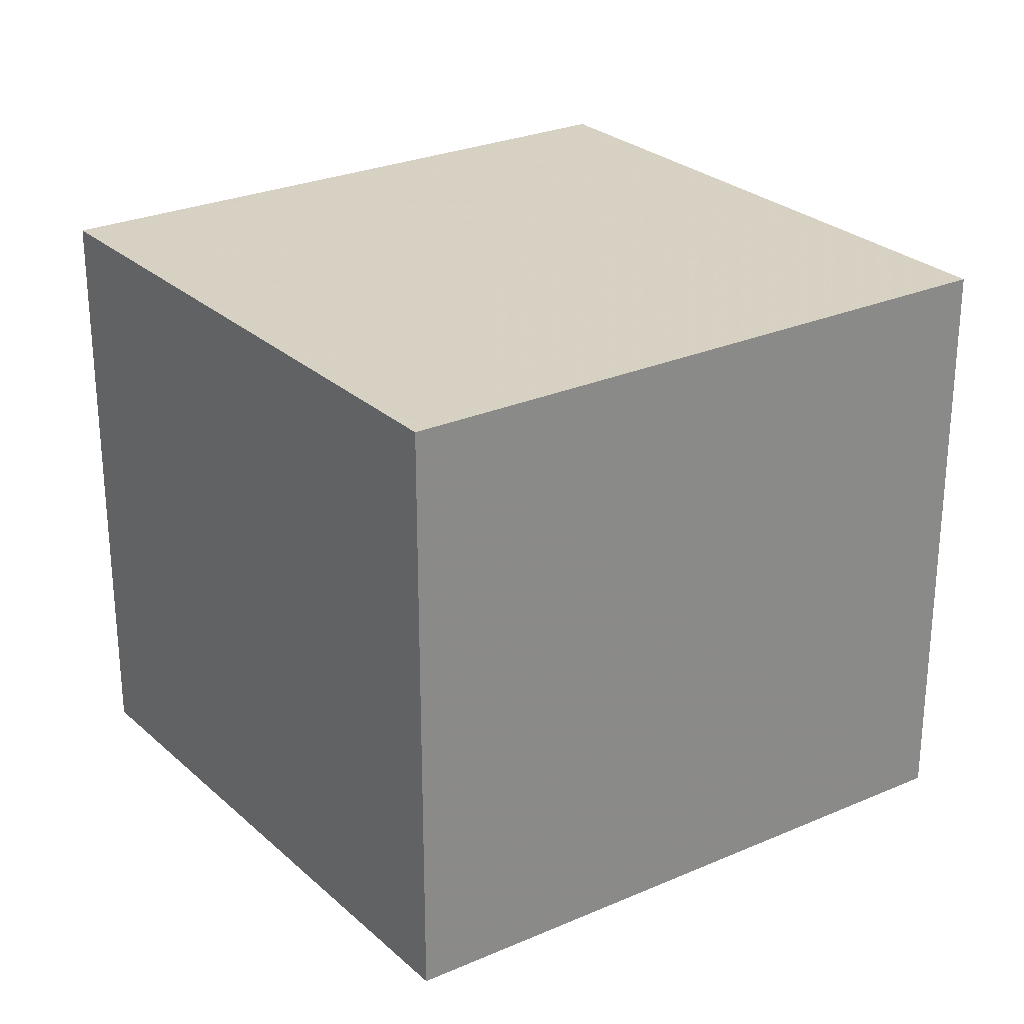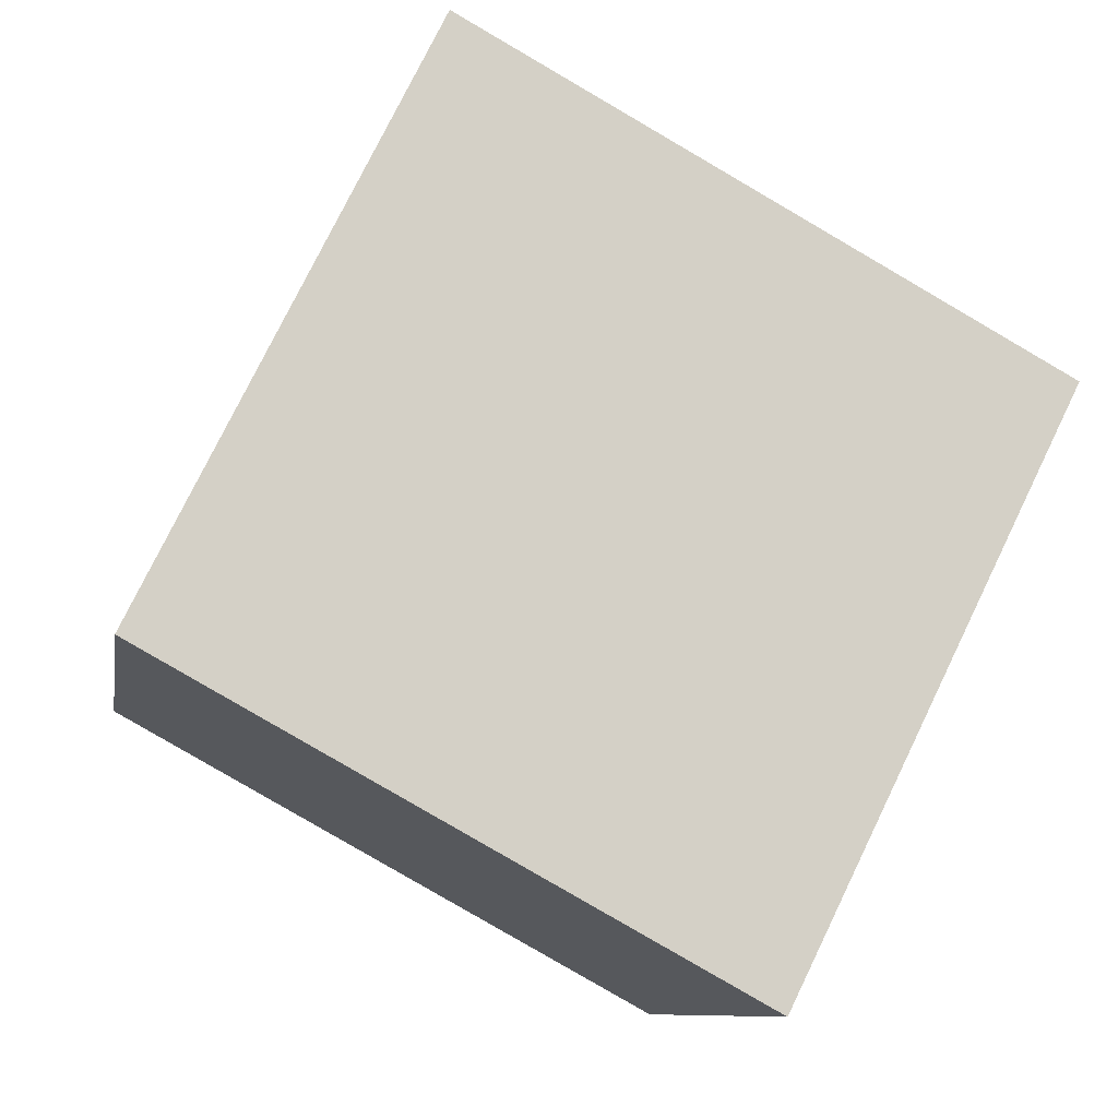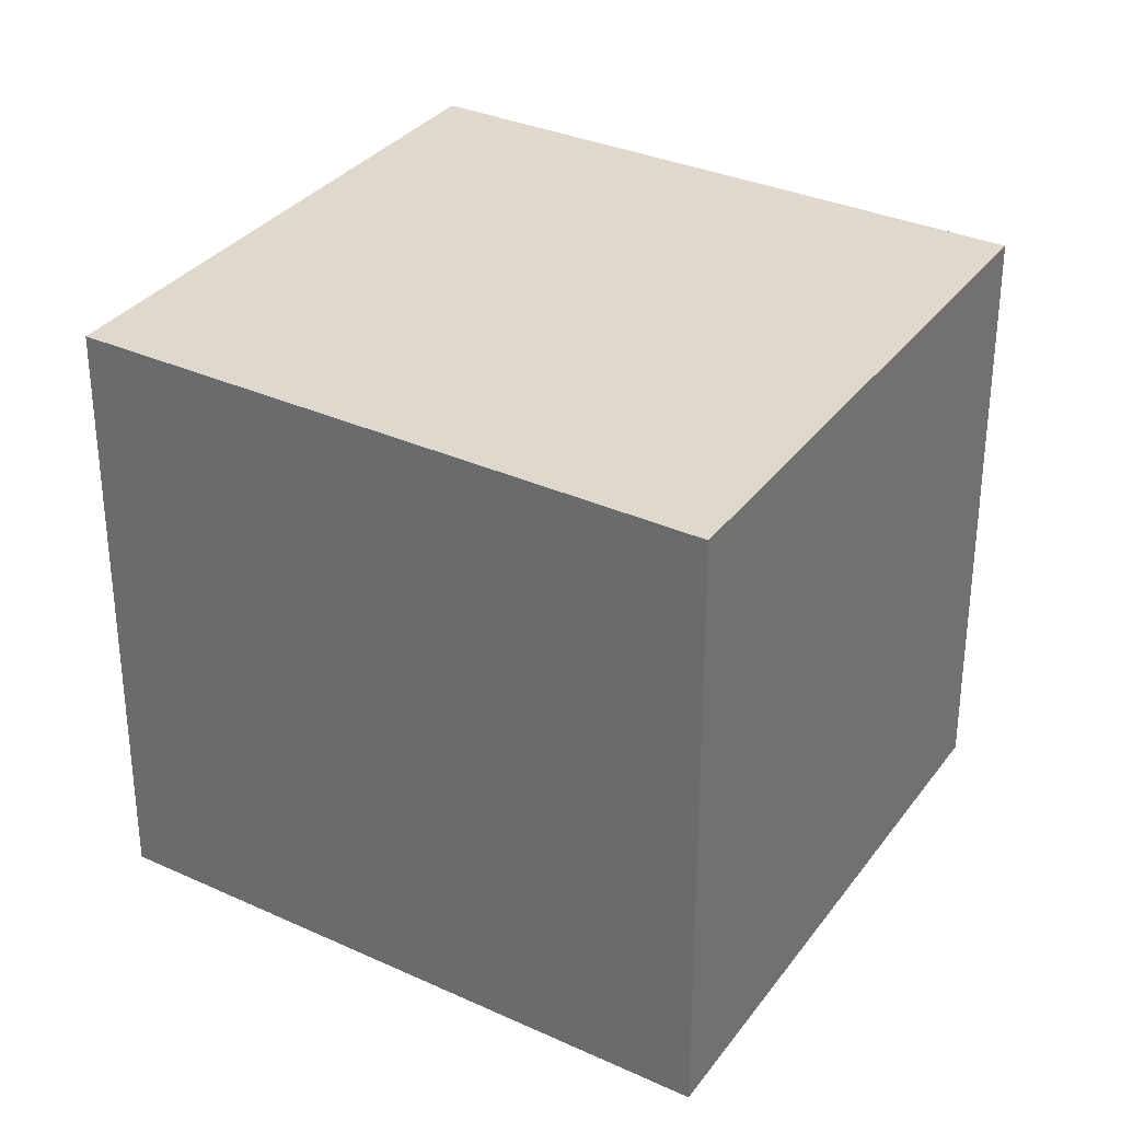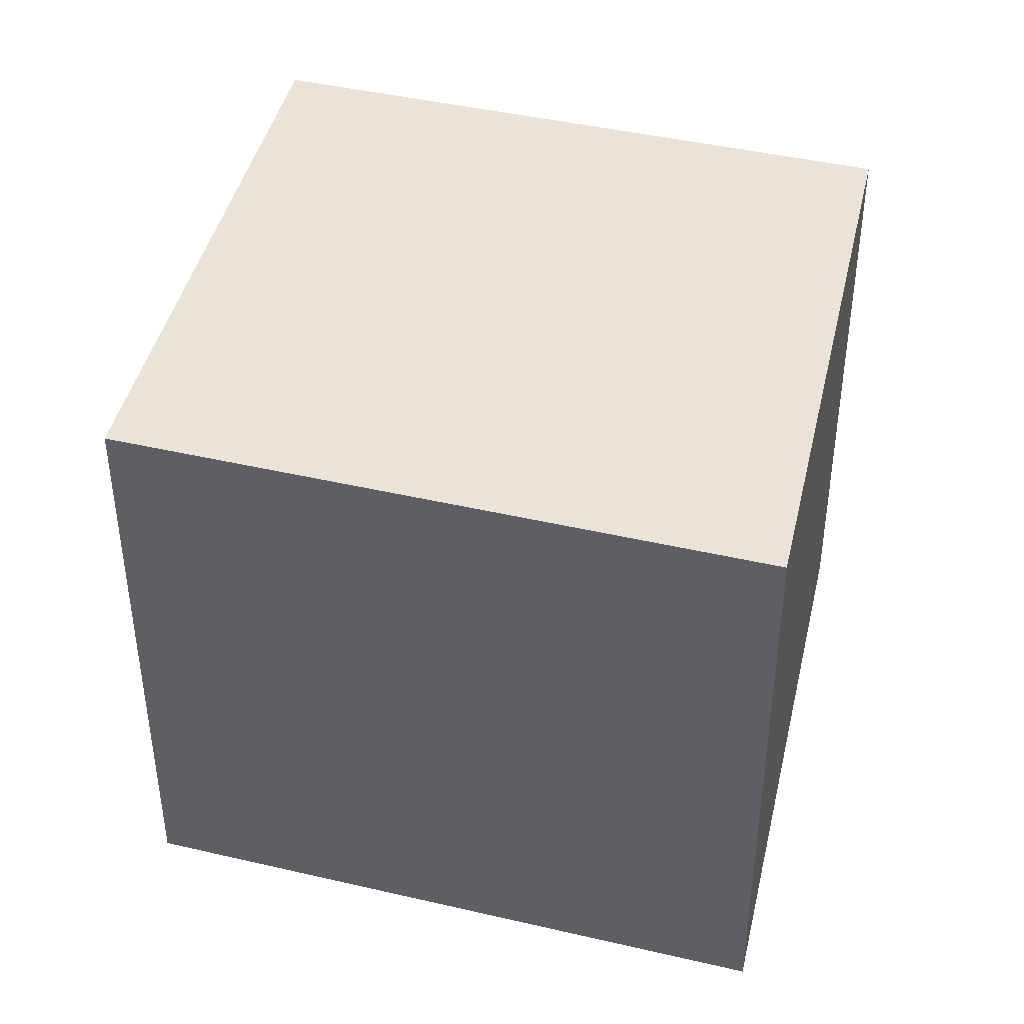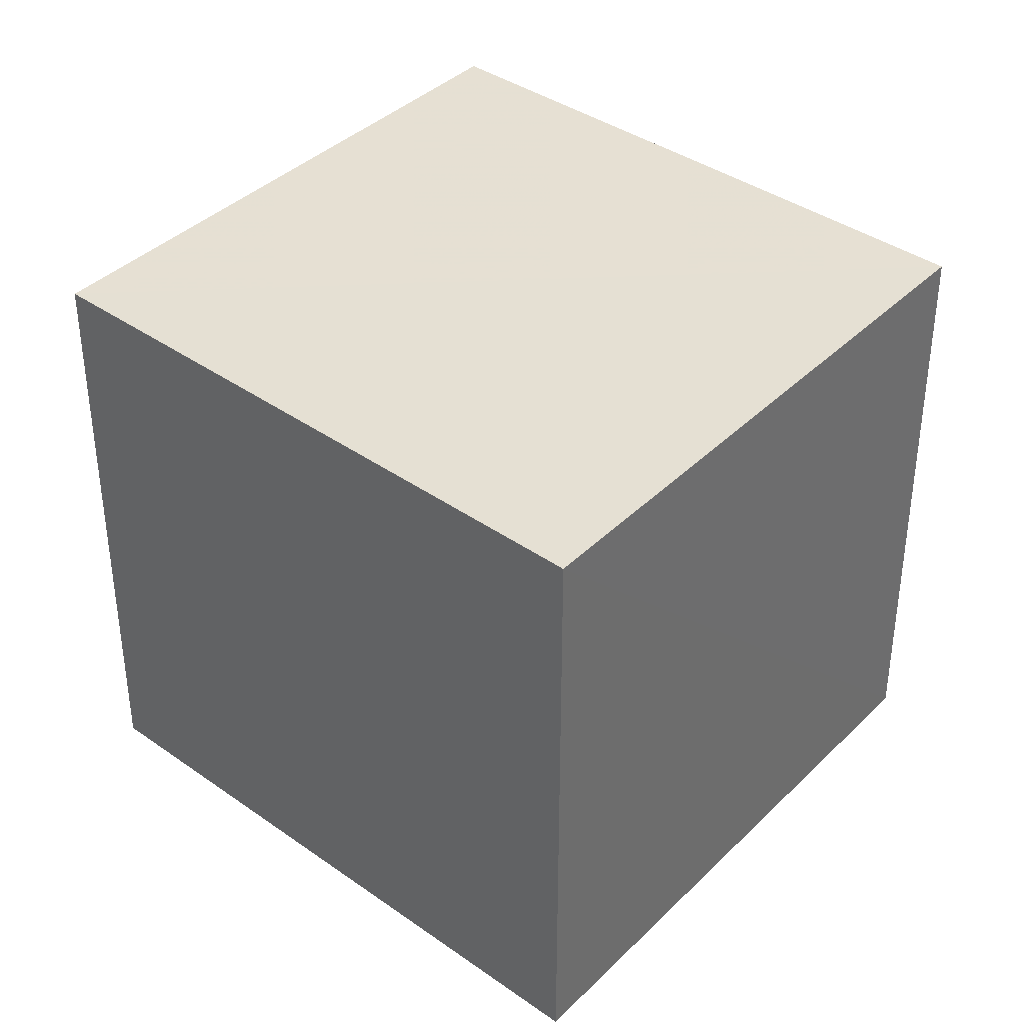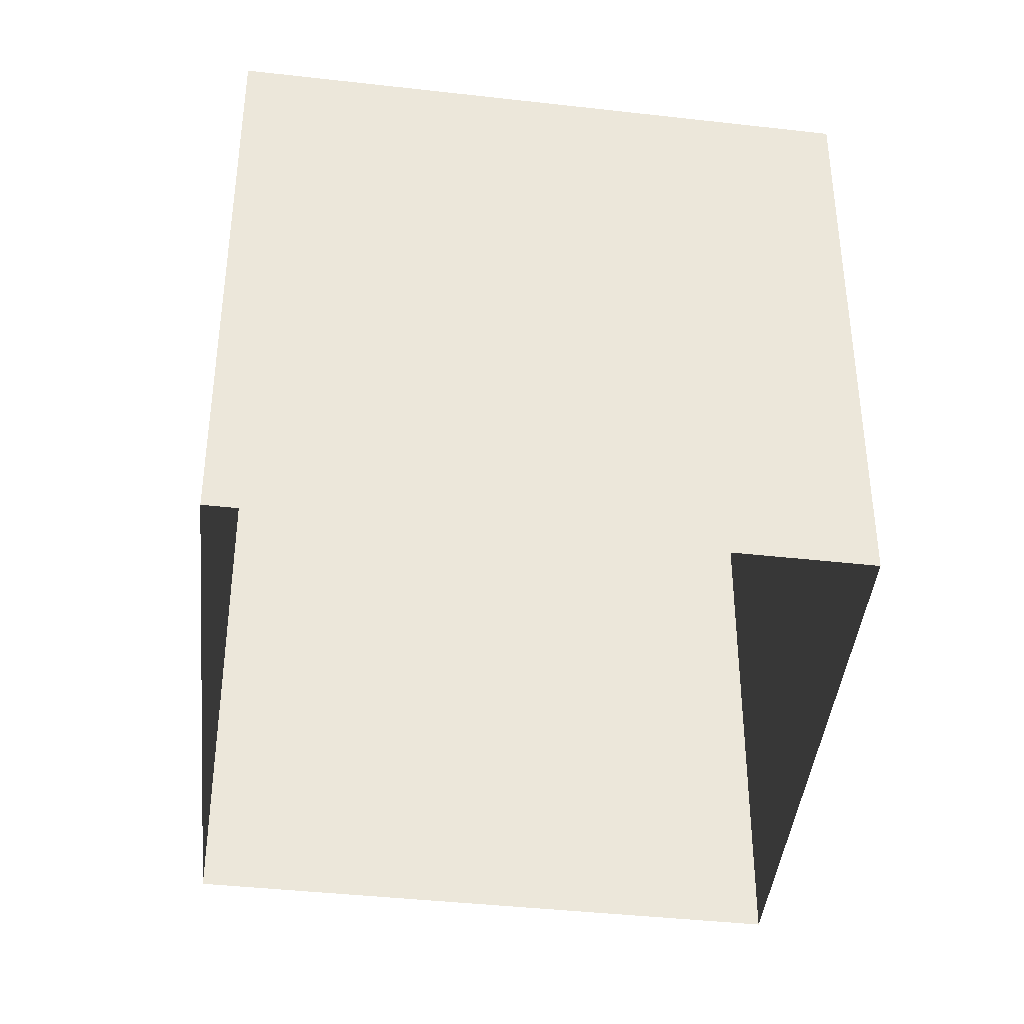
<metadata>
{"format":"obj","ext":"obj","renderer":"f3d","projection":"perspective","resolution":1024,"background":"white","views":[{"elev":27.1,"azim":117.3,"up":"+Z"},{"elev":-9.4,"azim":-9.3,"up":"+Y"},{"elev":32.2,"azim":3.8,"up":"+Z"},{"elev":43.2,"azim":166.6,"up":"+Z"},{"elev":38.3,"azim":-167.0,"up":"+Z"},{"elev":-40.0,"azim":55.7,"up":"+Z"}]}
</metadata>
<code>
v -7118 -3.762e+04 7.83
v -7124 -3.762e+04 2.313
v -7118 -3.762e+04 2.311
v -7124 -3.762e+04 7.832
v -7121 -3.762e+04 7.832
v -7121 -3.762e+04 2.313
v -7116 -3.762e+04 7.829
v -7116 -3.762e+04 2.311
f 2 8 3
f 2 6 8
f 1 2 3
f 1 4 2
f 5 6 2
f 4 5 2
f 7 8 6
f 5 7 6
f 7 3 8
f 7 1 3
f 7 4 1
f 7 5 4

</code>
